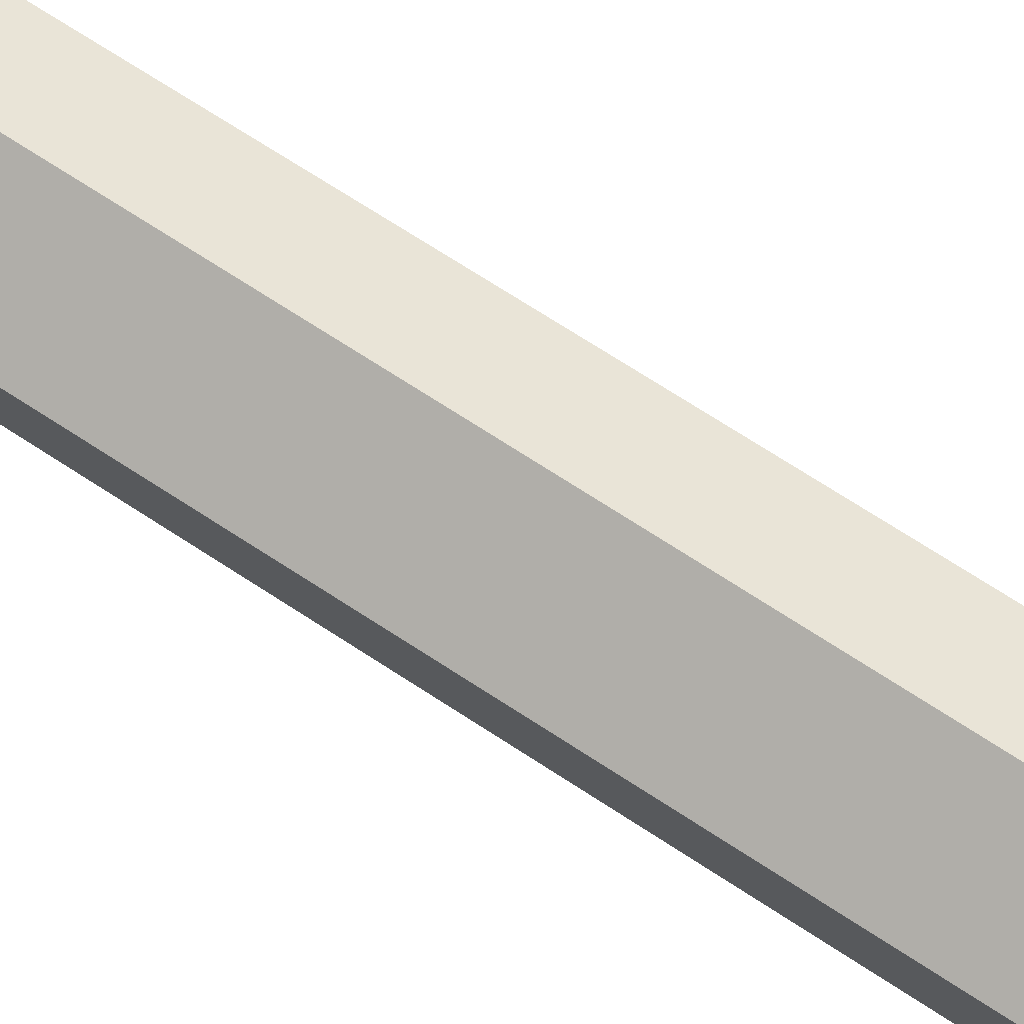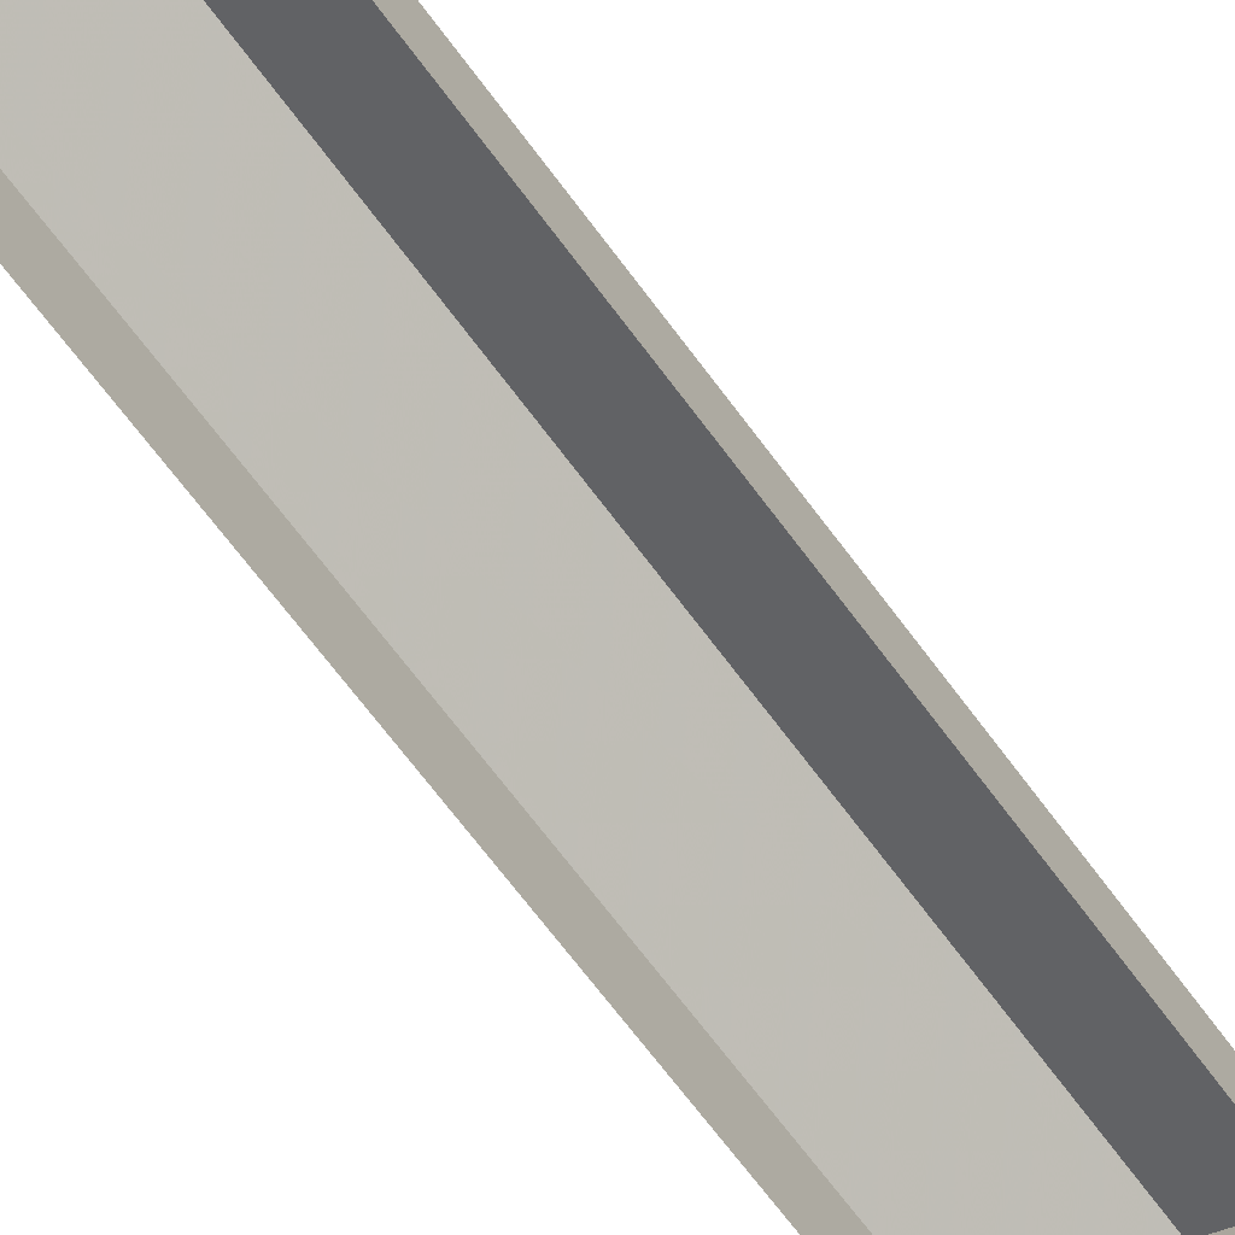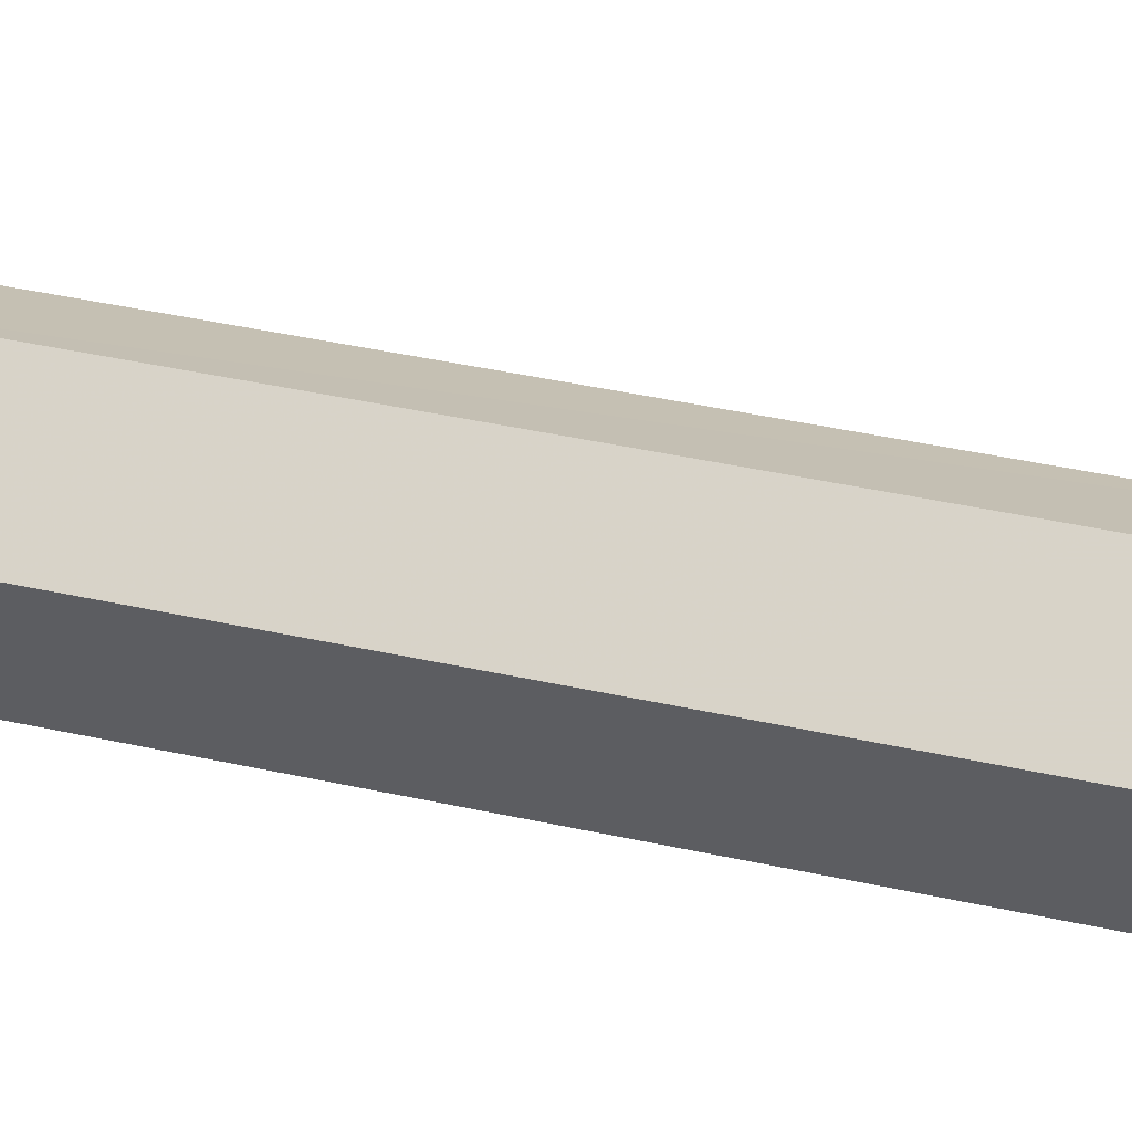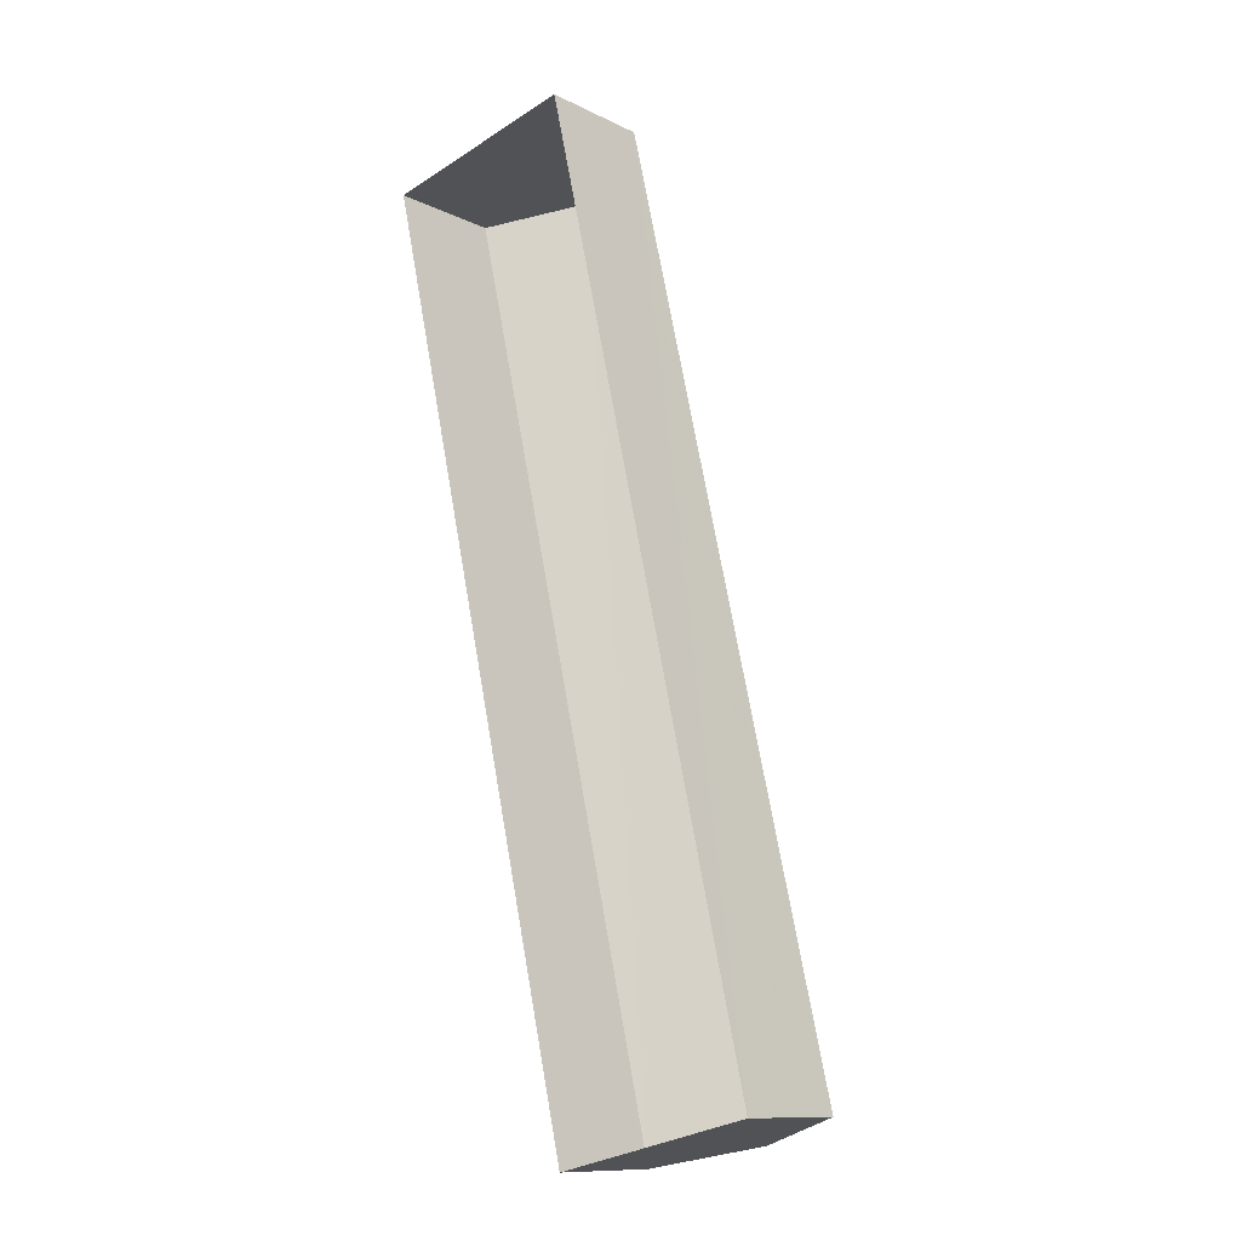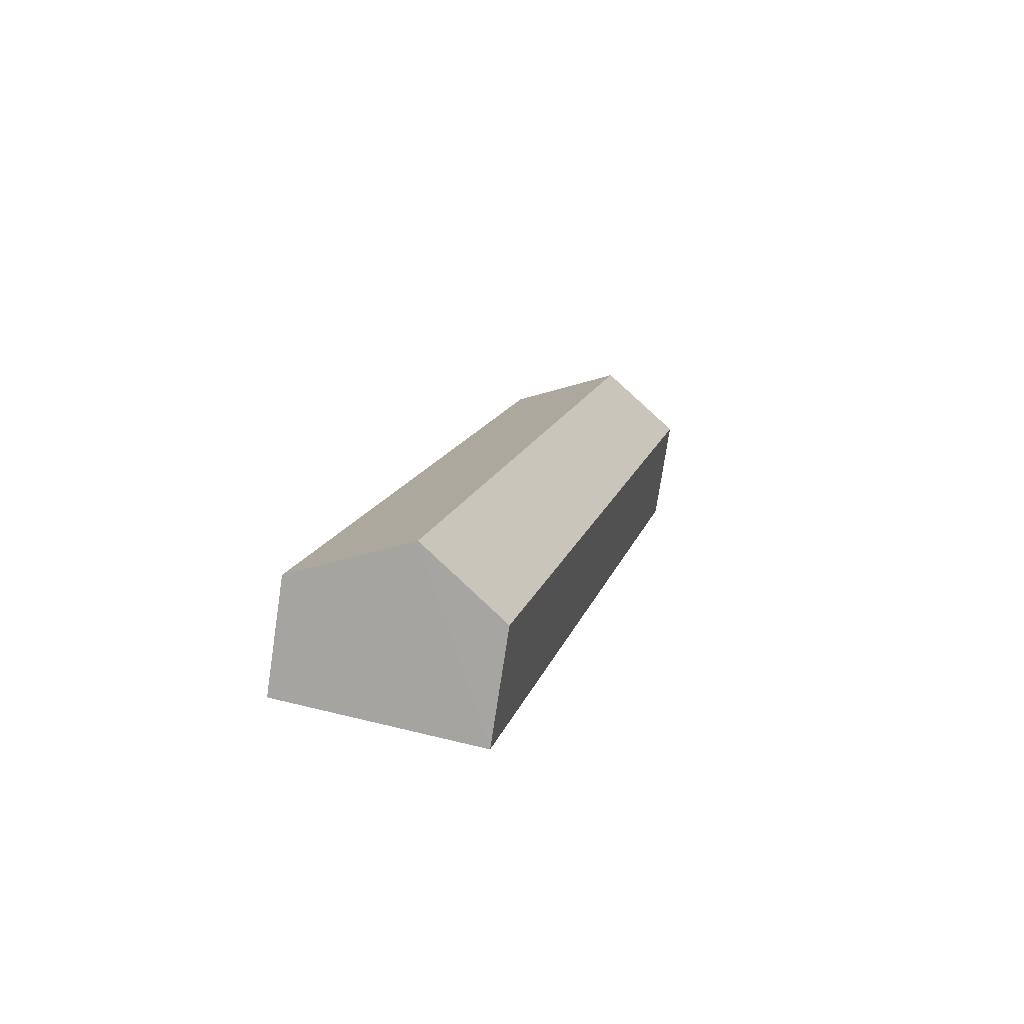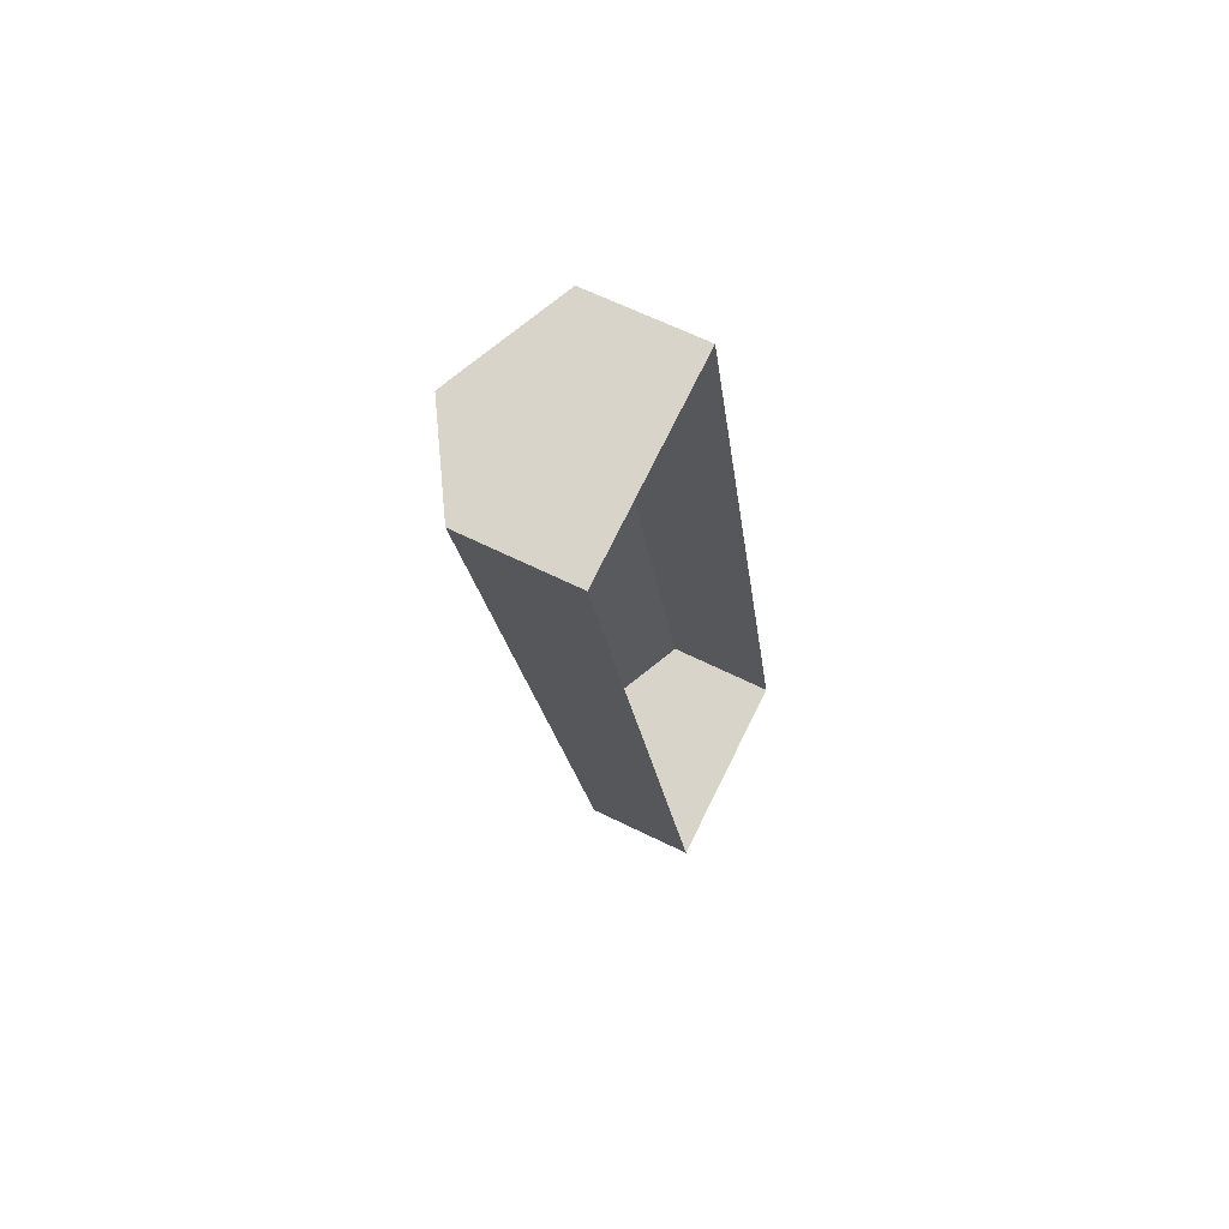
<metadata>
{"format":"obj","ext":"obj","renderer":"f3d","projection":"perspective","resolution":1024,"background":"white","views":[{"elev":75.4,"azim":-70.5,"up":"+Z"},{"elev":-72.1,"azim":24.2,"up":"+Z"},{"elev":48.4,"azim":-89.6,"up":"+Z"},{"elev":-11.6,"azim":-138.9,"up":"+Y"},{"elev":-75.1,"azim":-8.8,"up":"+Y"},{"elev":61.2,"azim":117.1,"up":"+Y"}]}
</metadata>
<code>
v -3.156e+05 4.002e+04 4.581
v -3.156e+05 4.001e+04 4.578
v -3.156e+05 3.998e+04 4.572
v -3.156e+05 3.999e+04 4.575
v -3.156e+05 3.998e+04 8.279
v -3.156e+05 4.001e+04 8.285
v -3.156e+05 4.001e+04 10.11
v -3.156e+05 3.998e+04 10.1
v -3.156e+05 3.999e+04 8.282
v -3.156e+05 4.002e+04 8.288
f 1 2 3
f 4 1 3
f 5 6 7
f 8 5 7
f 7 9 8
f 7 10 9
f 10 1 4
f 9 10 4
f 9 4 8
f 4 3 8
f 3 5 8
f 6 3 2
f 6 5 3
f 6 2 7
f 2 1 7
f 1 10 7

</code>
